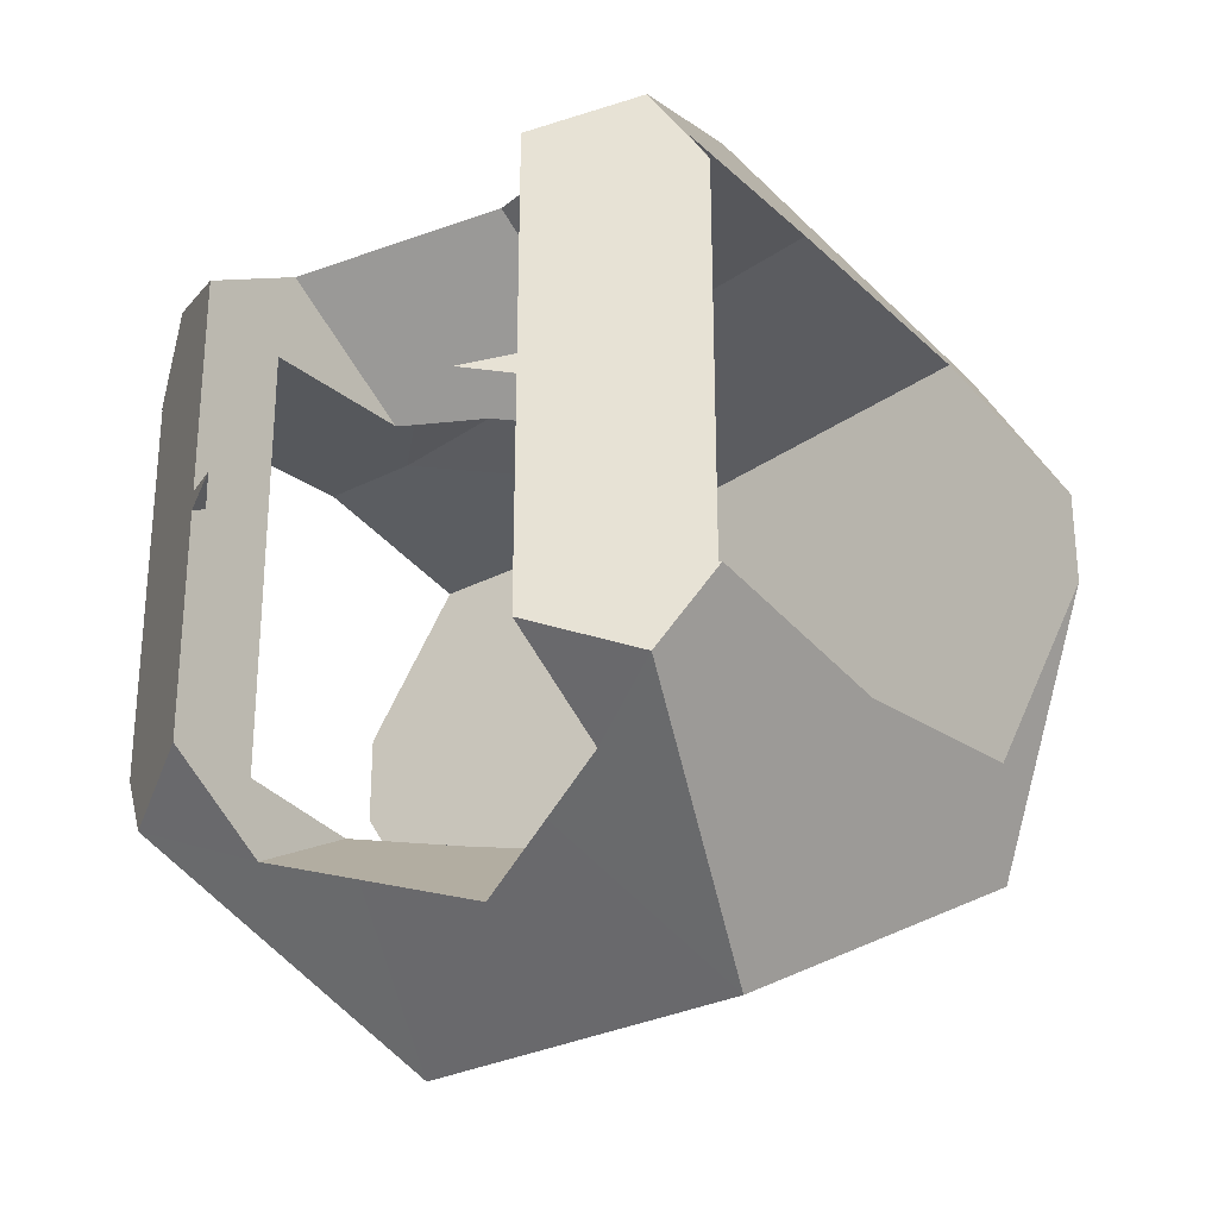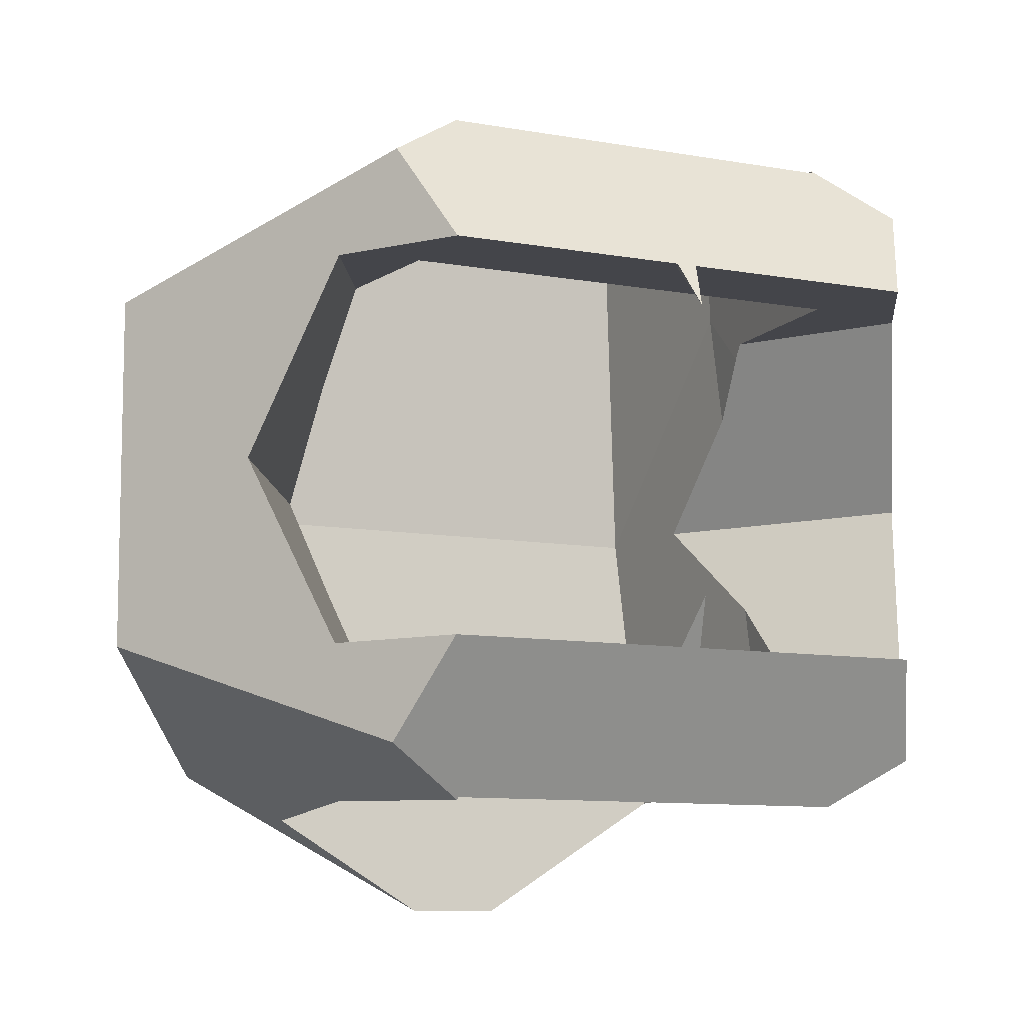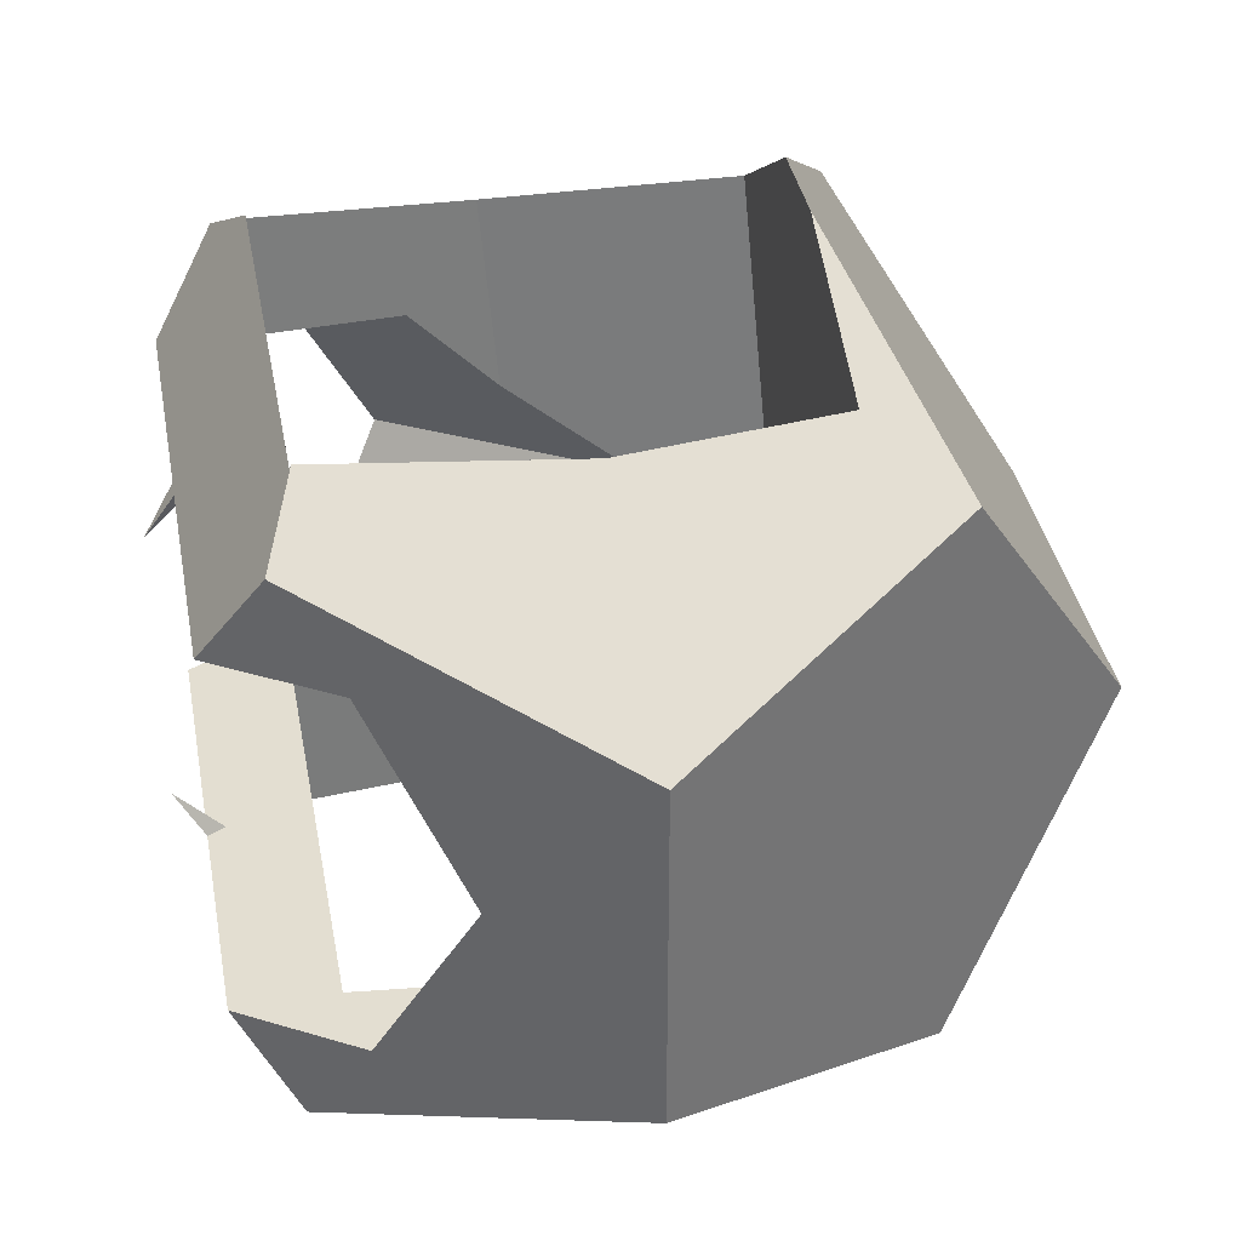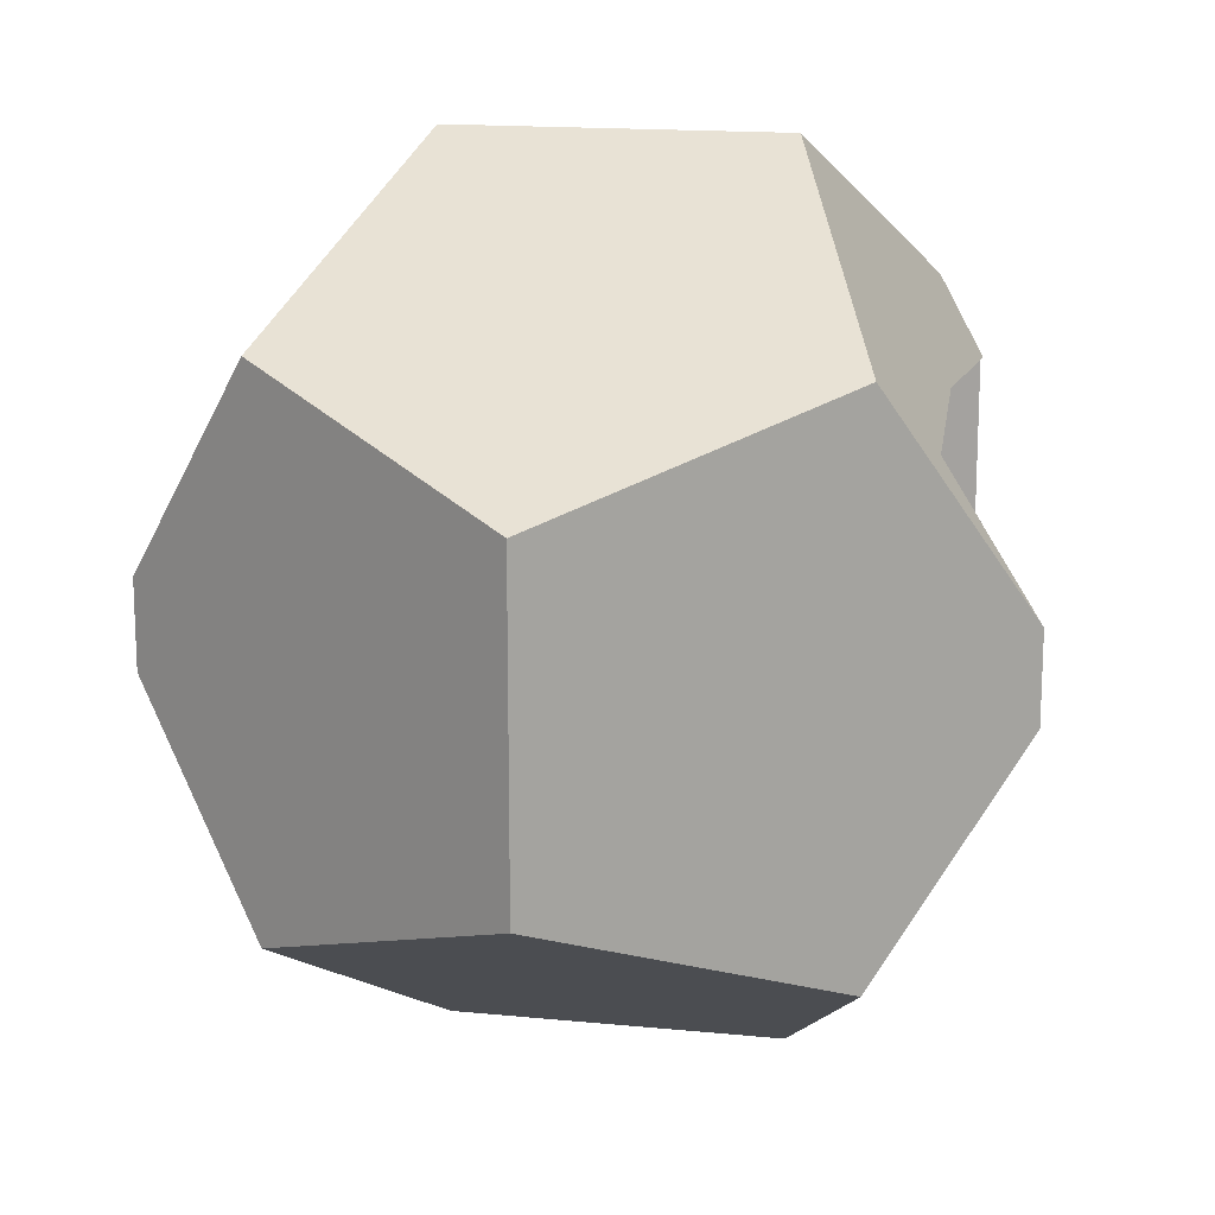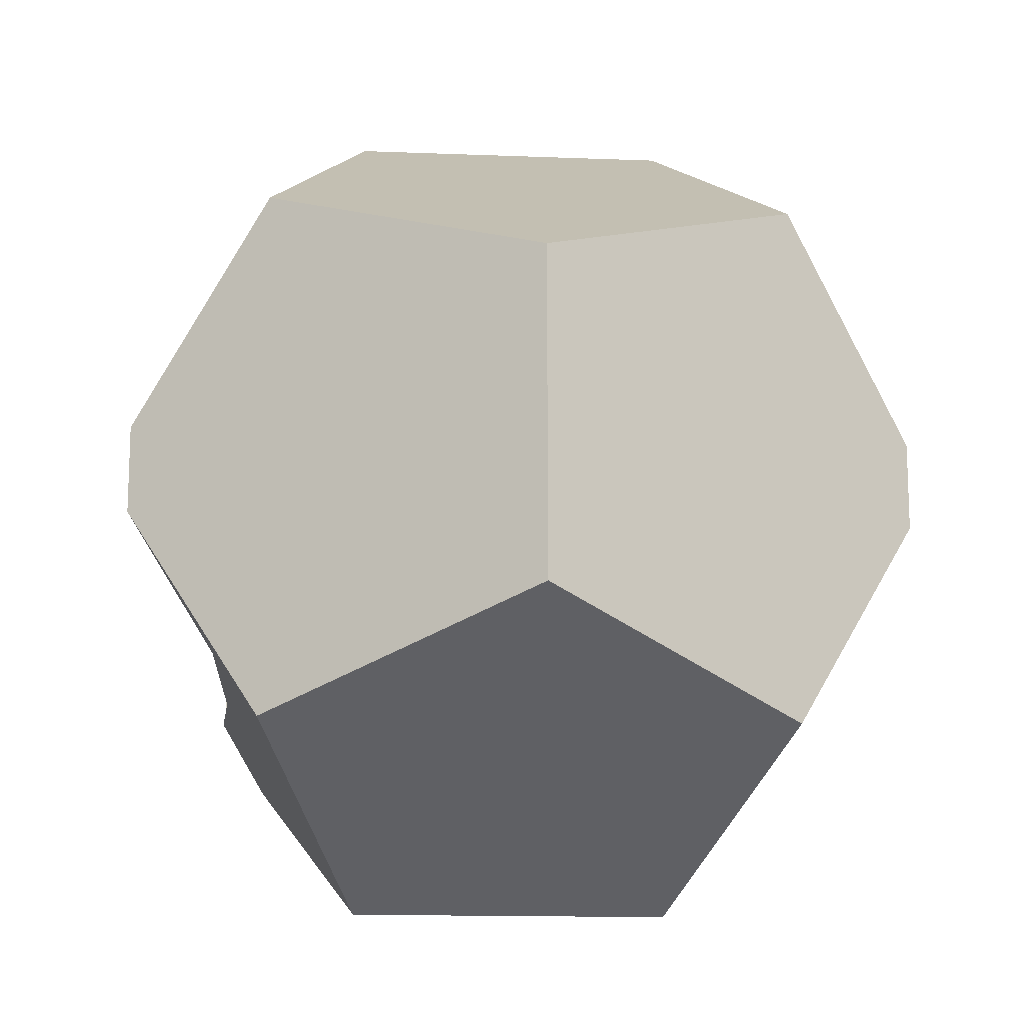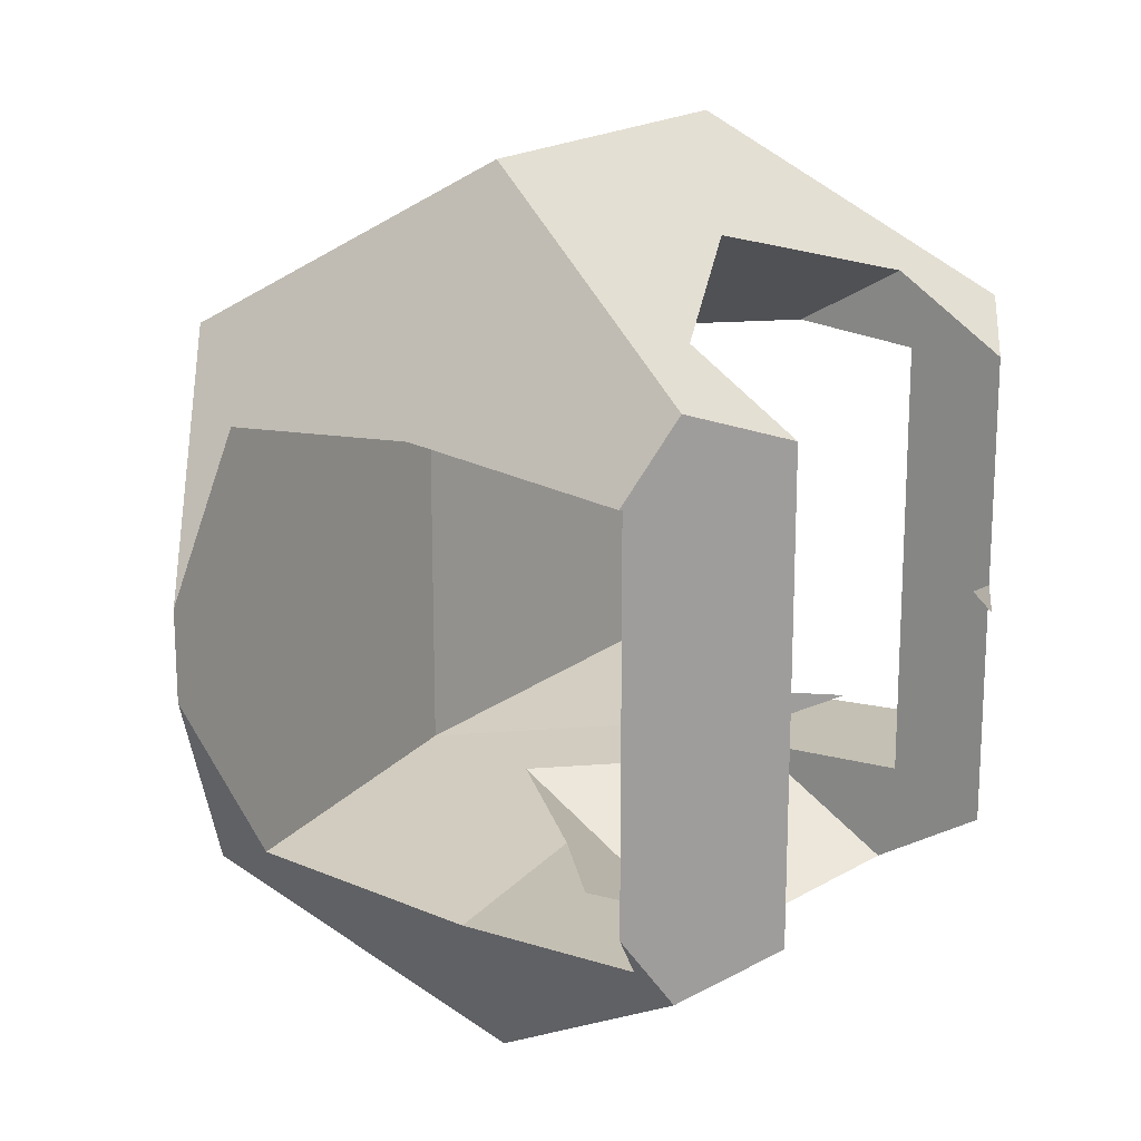
<metadata>
{"format":"obj","ext":"obj","renderer":"f3d","projection":"perspective","resolution":1024,"background":"white","views":[{"elev":-29.6,"azim":-53.6,"up":"+Y"},{"elev":-9.3,"azim":-116.2,"up":"+Z"},{"elev":36.0,"azim":-10.1,"up":"+Z"},{"elev":15.9,"azim":101.6,"up":"+Y"},{"elev":-14.4,"azim":85.1,"up":"+Y"},{"elev":18.5,"azim":-143.7,"up":"+Y"}]}
</metadata>
<code>
o joint_10
v 8.784 0.2215 -0.354
v 8.728 0.2177 -0.3534
v 8.729 0.2176 -0.3564
v 8.772 0.2312 -0.2008
v 8.74 0.229 -0.2008
v 8.972 -0.2702 -0.1091
v 9.082 -0.2771 -0.3196
v 8.955 -0.2855 -0.3144
v 9.11 -0.2532 1e-06
v 9.218 -0.2681 -0.3252
v 9.244 -0.244 1e-06
v 9 -0.244 0.244
v 8.99 -0.2532 0.1201
v 8.941 -0.244 0.185
v 8.88 -0.2702 -0.2008
v 8.921 -0.2828 -0.3161
v 8.792 -0.2729 -0.3222
v 8.779 -0.262 -0.2008
v 9 0.244 -0.244
v 9.101 0.2272 -0.3505
v 9.215 0.2174 -0.3565
v 8.992 0.2365 -0.3447
v 9.244 0.244 1e-06
v 8.74 -0.2589 -0.2008
v 8.73 -0.2681 -0.3252
v 8.932 0.2426 -0.196
v 8.929 0.242 -0.2008
v 8.941 0.244 -0.185
v 8.9 0.2299 -0.3488
v 9.207 0.01199 -0.4595
v 9.207 0.05077 -0.4595
v 9.207 -0.01199 -0.4595
v 9.207 -0.05077 -0.4595
v 8.728 -0.2224 -0.3534
v 8.99 0.2532 -0.1201
v 8.955 0.2855 0.3144
v 8.888 0.2702 0.1928
v 8.972 0.2702 0.1091
v 8.921 0.2828 0.3161
v 8.88 0.2702 0.2008
v 8.792 0.2729 0.3222
v 8.779 0.262 0.2008
v 9.207 0.01199 0.4595
v 9.218 0.2681 0.3252
v 9.207 0.05077 0.4595
v 9.215 -0.2174 0.3565
v 9.207 -0.01199 0.4595
v 9.207 -0.05077 0.4595
v 9.101 -0.2272 0.3505
v 8.992 -0.2365 0.3447
v 8.74 0.2589 0.2008
v 8.73 0.2681 0.3252
v 8.728 0.2224 0.3534
v 8.74 -0.229 0.2008
v 8.728 -0.2177 0.3534
v 8.772 -0.2312 0.2008
v 8.784 -0.2215 0.354
v 8.729 -0.2176 0.3564
v 8.9 -0.2299 0.3488
v 8.929 -0.242 0.2008
v 9.11 0.2532 1e-06
v 9.082 0.2771 0.3196
v 8.697 0.3034 -0.3034
v 8.697 -0.3034 -0.3034
v 9 -0.4909 -0.1875
v 9 0.4909 -0.1875
v 9.491 0.1875 1e-06
v 9.303 0.3034 -0.3034
v 8.633 0.01094 -0.2008
v 8.633 0.2642 -0.2008
v 8.633 -0.01094 -0.2008
v 8.603 0 -0.1512
v 8.633 -0.2642 -0.2008
v 9.491 -0.1875 1e-06
v 9.303 -0.3034 0.3034
v 9 -0.4909 0.1875
v 8.633 0.01094 0.2008
v 8.697 0.3034 0.3034
v 8.633 0.2642 0.2008
v 8.633 -0.01094 0.2008
v 8.603 0 0.1512
v 8.697 -0.3034 0.3034
v 8.633 -0.2642 0.2008
v 9.303 -0.3034 -0.3034
v 9 0.4909 0.1875
v 8.757 0.3409 -0.2008
v 8.765 0.3459 -0.184
v 8.801 0.3676 -0.1113
v 8.854 -0.4009 1e-06
v 8.801 -0.3676 -0.1113
v 8.801 -0.3676 0.1113
v 8.757 0.3409 0.2008
v 8.765 0.3459 0.184
v 8.801 0.3676 0.1113
v 8.854 0.4009 1e-06
v 9.303 0.3034 0.3034
v 8.757 -0.3409 -0.2008
v 8.757 -0.3409 0.2008
v 8.652 0 0.2008
v 8.652 0 -0.2008
f 1 2 3
f 4 2 1
f 2 4 5
f 6 7 8
f 9 7 6
f 7 9 10
f 9 11 10
f 12 9 13
f 9 12 11
f 13 14 12
f 15 16 17
f 15 17 18
f 16 15 8
f 8 15 6
f 19 20 21
f 20 19 22
f 19 21 23
f 24 17 25
f 17 24 18
f 19 26 27
f 26 19 28
f 19 29 22
f 29 19 27
f 4 29 27
f 29 4 1
f 30 21 31
f 32 21 30
f 11 21 32
f 10 32 33
f 21 11 23
f 32 10 11
f 5 34 2
f 24 34 5
f 34 24 25
f 28 19 35
f 36 37 38
f 39 37 36
f 37 39 40
f 41 40 39
f 40 41 42
f 43 44 23
f 44 43 45
f 46 43 23
f 43 46 47
f 47 46 48
f 46 23 11
f 49 12 50
f 46 12 49
f 12 46 11
f 41 51 42
f 51 41 52
f 53 51 52
f 54 53 55
f 53 54 51
f 55 56 54
f 55 57 56
f 57 55 58
f 59 60 56
f 60 59 12
f 12 59 50
f 59 56 57
f 14 60 12
f 61 19 23
f 19 61 35
f 44 61 23
f 61 62 38
f 38 62 36
f 61 44 62
f 63 3 2
f 64 2 34
f 2 64 63
f 8 65 16
f 65 8 7
f 66 67 68
f 63 69 70
f 69 71 72
f 63 71 69
f 64 71 63
f 71 64 73
f 47 67 43
f 67 47 74
f 75 49 76
f 49 75 46
f 48 46 75
f 77 78 79
f 80 77 81
f 80 78 77
f 82 80 83
f 80 82 78
f 78 55 53
f 55 78 82
f 58 55 82
f 84 74 65
f 67 31 68
f 31 67 30
f 36 85 39
f 85 36 62
f 67 32 30
f 32 67 74
f 86 63 70
f 86 66 63
f 87 66 86
f 66 87 88
f 65 89 90
f 76 89 65
f 89 76 91
f 68 20 66
f 20 68 21
f 31 21 68
f 74 76 65
f 79 78 92
f 93 85 94
f 92 85 93
f 85 92 78
f 95 66 88
f 85 95 94
f 95 85 66
f 66 85 67
f 45 67 96
f 67 45 43
f 66 22 29
f 22 66 20
f 63 1 3
f 63 29 1
f 29 63 66
f 65 97 64
f 97 65 90
f 64 97 73
f 25 64 34
f 17 64 25
f 65 17 16
f 17 65 64
f 74 75 76
f 48 74 47
f 74 48 75
f 76 98 91
f 98 82 83
f 82 98 76
f 52 78 53
f 41 78 52
f 85 41 39
f 41 85 78
f 85 96 67
f 44 85 62
f 85 44 96
f 45 96 44
f 33 84 10
f 10 65 7
f 65 10 84
f 74 33 32
f 33 74 84
f 82 57 58
f 82 59 57
f 59 82 76
f 76 50 59
f 50 76 49
f 87 27 26
f 27 87 86
f 81 77 99
f 40 93 37
f 93 40 92
f 100 69 72
f 38 95 61
f 38 94 95
f 37 94 38
f 94 37 93
f 51 77 79
f 77 51 99
f 92 51 79
f 92 42 51
f 42 92 40
f 54 80 99
f 54 99 51
f 80 54 83
f 54 98 83
f 56 98 54
f 98 56 60
f 24 71 73
f 71 24 100
f 97 24 73
f 97 18 24
f 18 97 15
f 5 69 100
f 5 100 24
f 69 5 70
f 5 86 70
f 4 86 5
f 86 4 27
f 88 26 28
f 88 28 35
f 26 88 87
f 95 35 61
f 35 95 88
f 90 15 97
f 90 6 15
f 89 6 90
f 6 89 9
f 80 81 99
f 71 100 72
f 13 89 91
f 89 13 9
f 91 14 13
f 60 91 98
f 91 60 14

</code>
